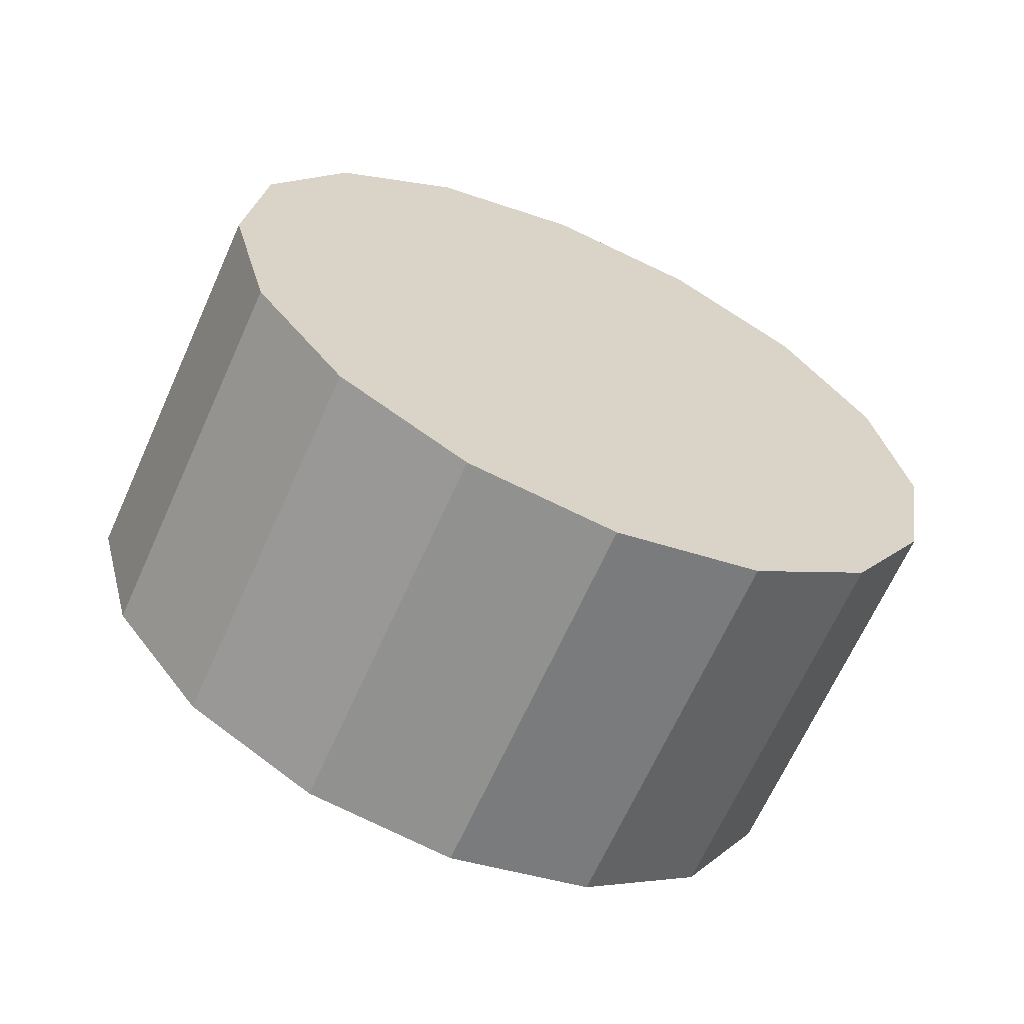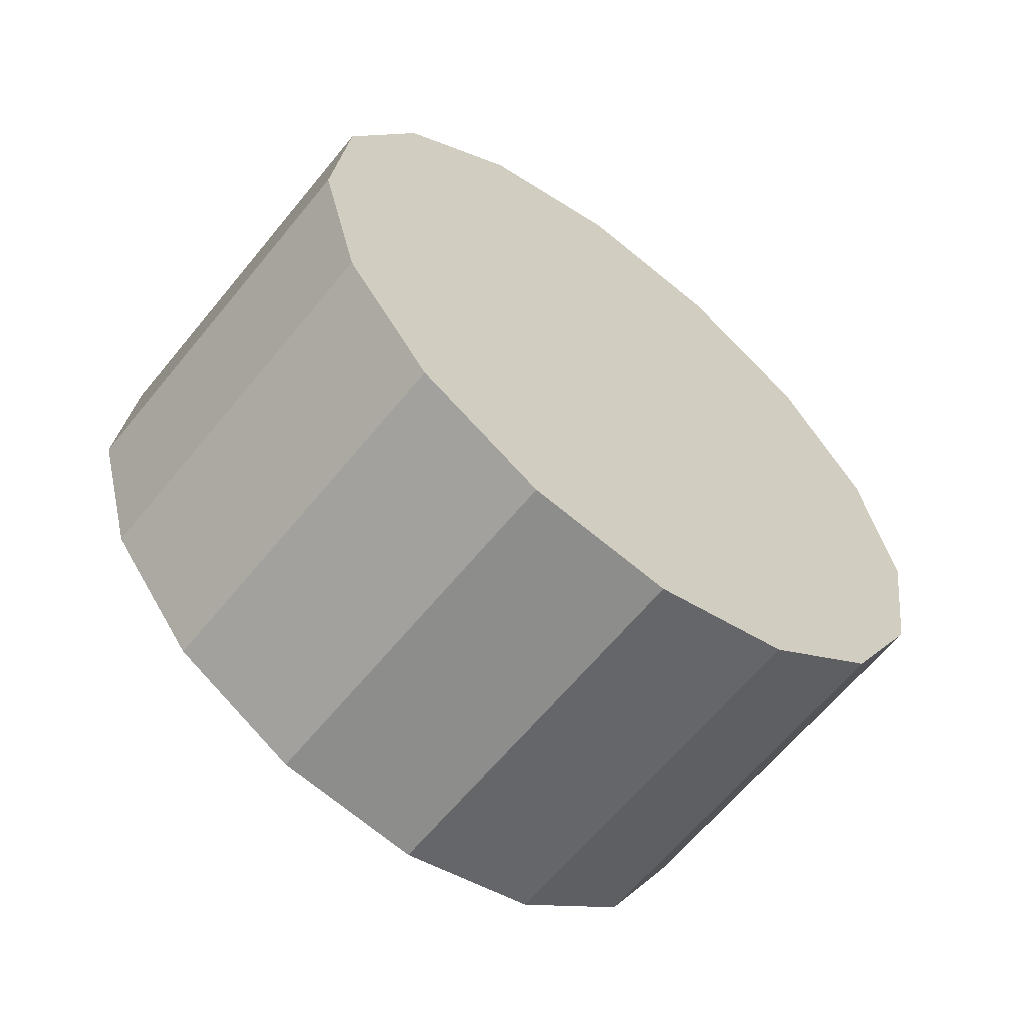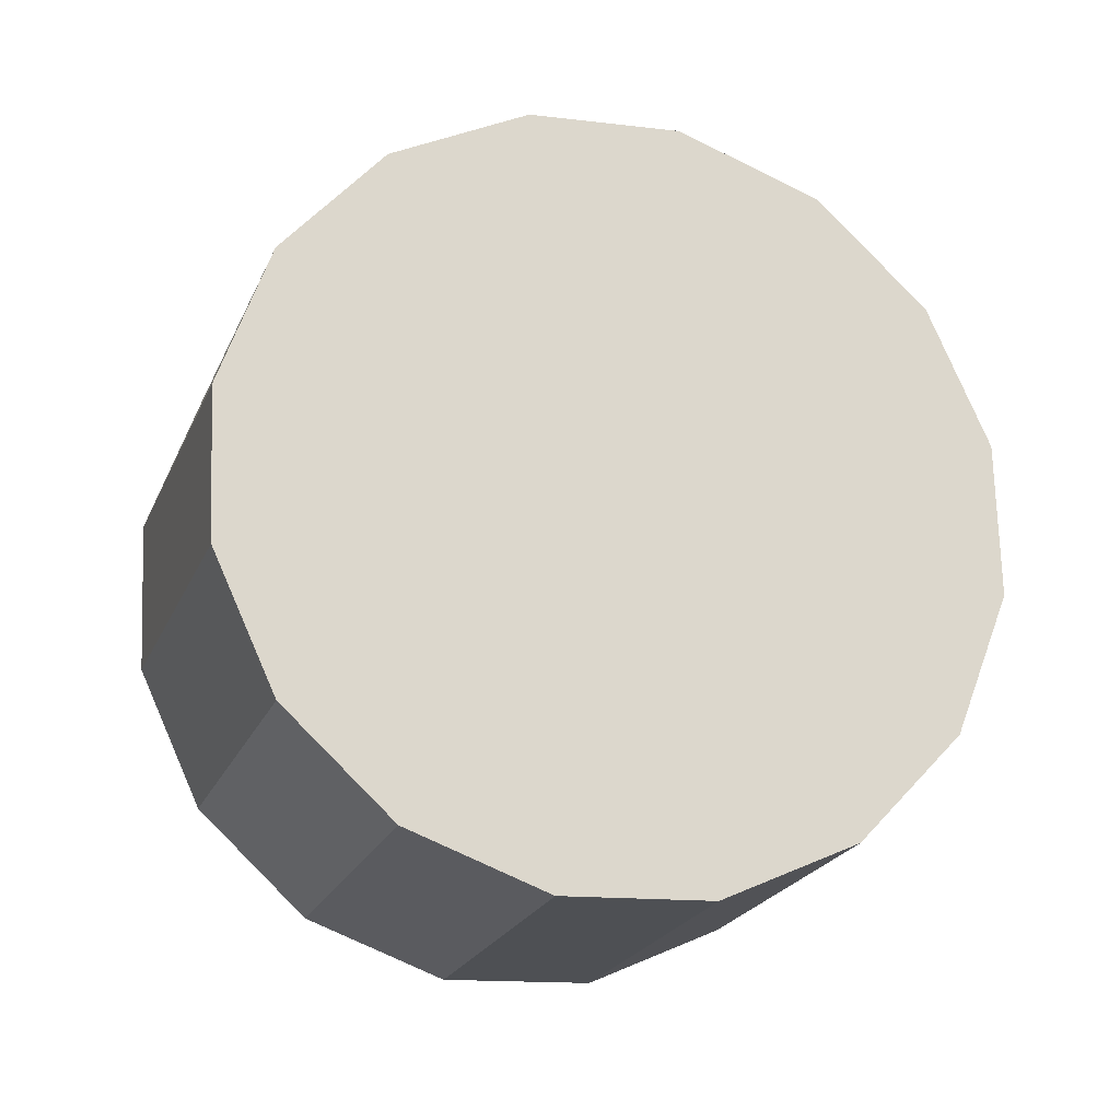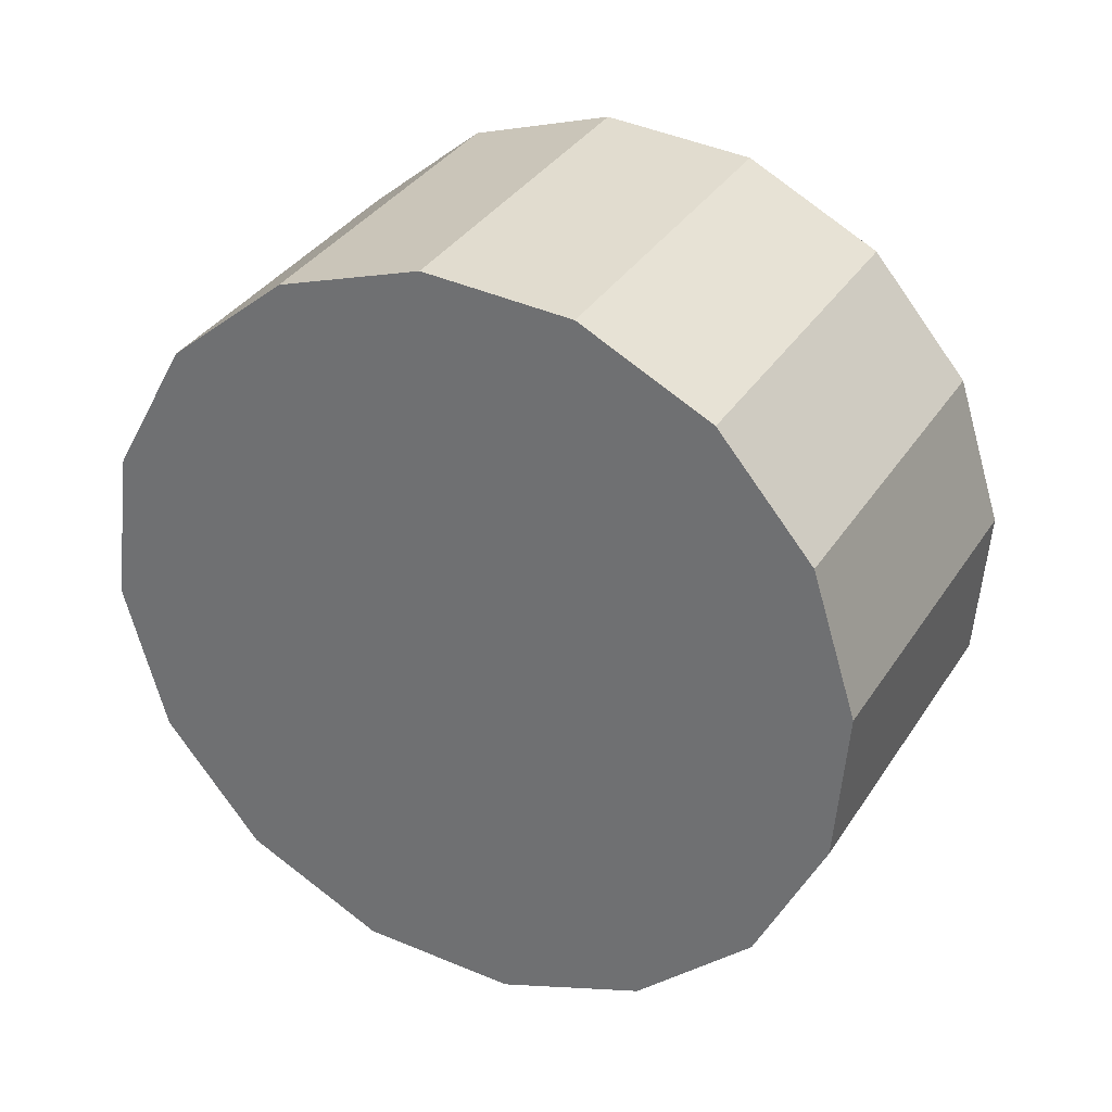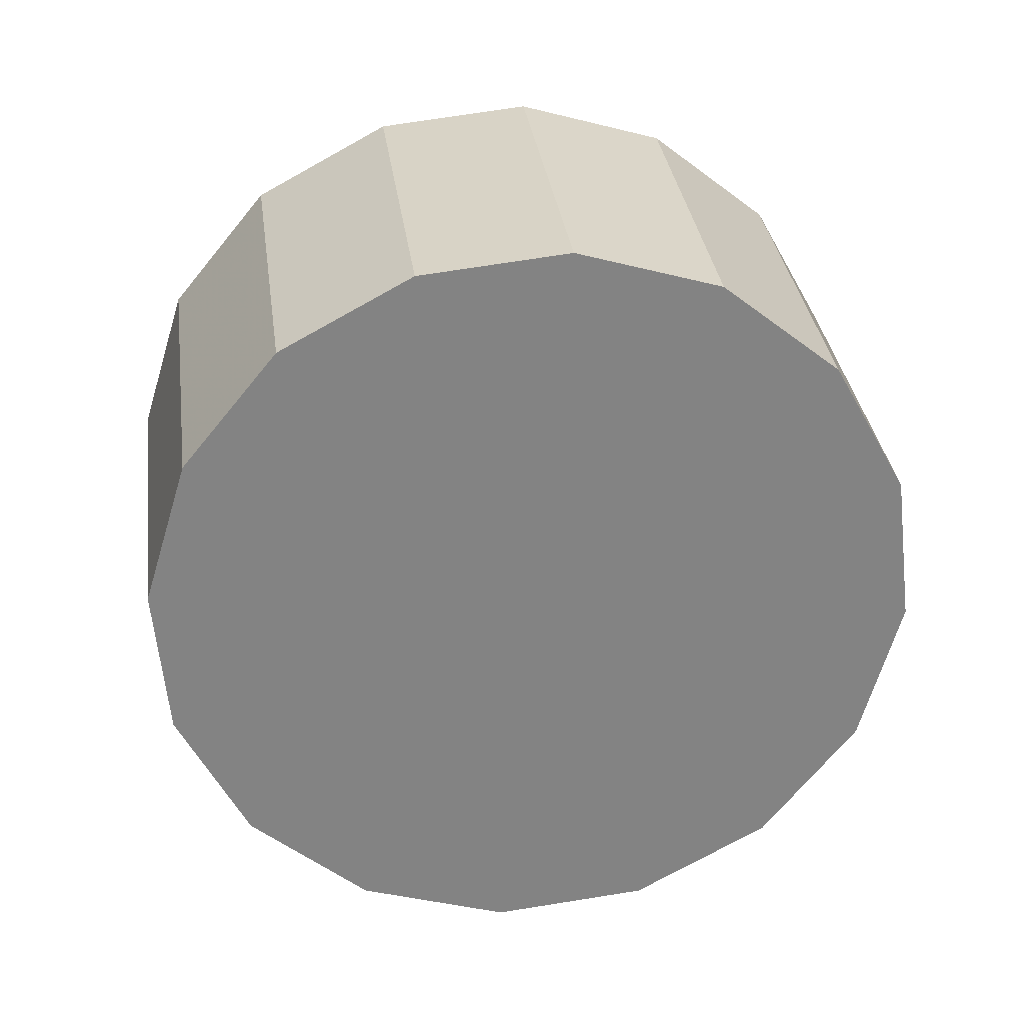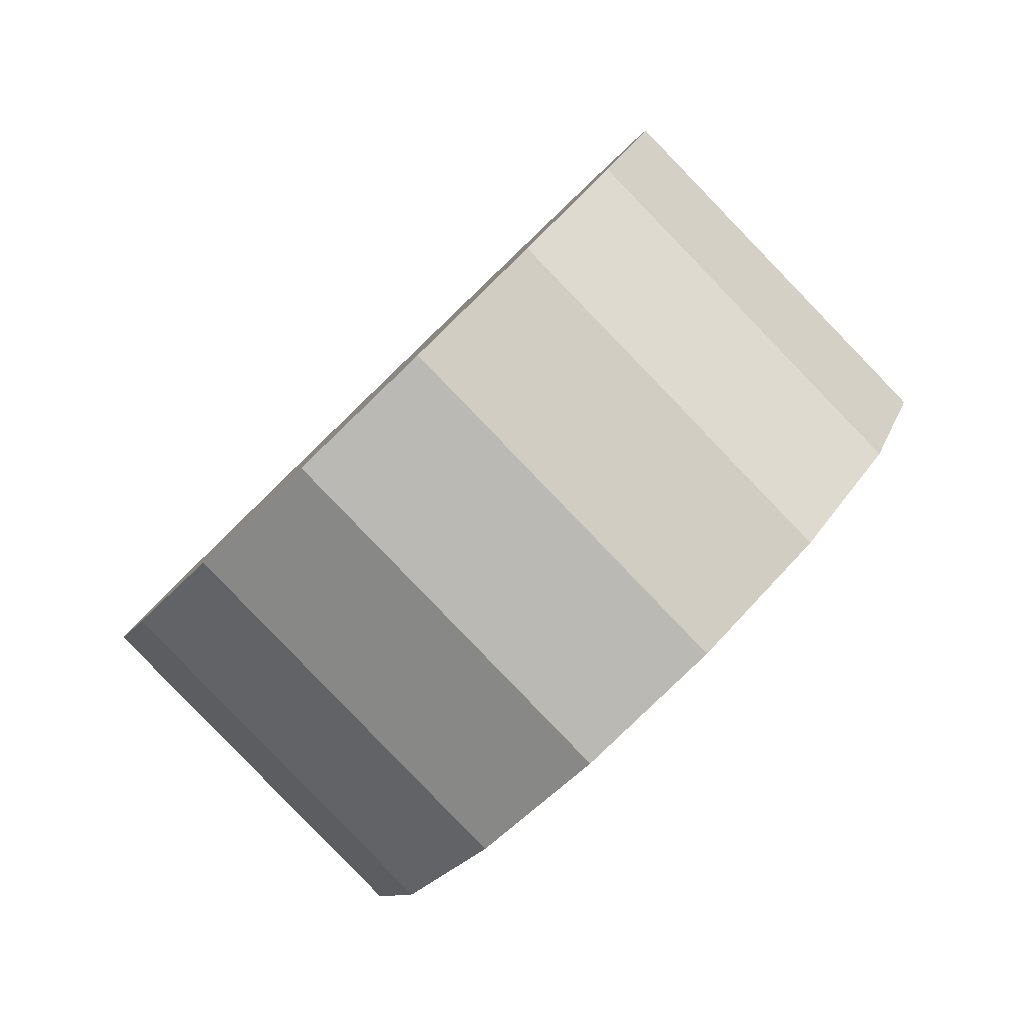
<metadata>
{"format":"obj","ext":"obj","renderer":"f3d","projection":"perspective","resolution":1024,"background":"white","views":[{"elev":74.7,"azim":75.4,"up":"+Z"},{"elev":73.5,"azim":-174.1,"up":"+Y"},{"elev":19.8,"azim":-156.2,"up":"+Z"},{"elev":-7.6,"azim":169.2,"up":"+Y"},{"elev":-8.2,"azim":36.4,"up":"+Z"},{"elev":44.5,"azim":80.0,"up":"+Y"}]}
</metadata>
<code>
v 4.512 1.202 -2.461
v 4.513 1.221 -2.478
v 4.506 1.235 -2.498
v 4.491 1.243 -2.518
v 4.472 1.242 -2.535
v 4.451 1.233 -2.547
v 4.431 1.217 -2.551
v 4.415 1.197 -2.547
v 4.406 1.176 -2.535
v 4.405 1.156 -2.518
v 4.412 1.142 -2.498
v 4.427 1.135 -2.478
v 4.446 1.136 -2.461
v 4.467 1.145 -2.45
v 4.487 1.16 -2.446
v 4.503 1.18 -2.45
v 4.459 1.189 -2.498
v 4.459 1.189 -2.498
v 4.459 1.189 -2.498
v 4.459 1.189 -2.498
v 4.459 1.189 -2.498
v 4.459 1.189 -2.498
v 4.459 1.189 -2.498
v 4.459 1.189 -2.498
v 4.459 1.189 -2.498
v 4.459 1.189 -2.498
v 4.459 1.189 -2.498
v 4.459 1.189 -2.498
v 4.459 1.189 -2.498
v 4.459 1.189 -2.498
v 4.459 1.189 -2.498
v 4.459 1.189 -2.498
v 4.475 1.239 -2.421
v 4.476 1.258 -2.438
v 4.469 1.273 -2.458
v 4.454 1.28 -2.478
v 4.435 1.279 -2.495
v 4.414 1.27 -2.507
v 4.394 1.254 -2.511
v 4.378 1.234 -2.507
v 4.369 1.213 -2.495
v 4.368 1.194 -2.478
v 4.375 1.179 -2.458
v 4.39 1.172 -2.438
v 4.409 1.173 -2.421
v 4.43 1.182 -2.41
v 4.45 1.198 -2.406
v 4.466 1.218 -2.41
v 4.422 1.226 -2.458
v 4.422 1.226 -2.458
v 4.422 1.226 -2.458
v 4.422 1.226 -2.458
v 4.422 1.226 -2.458
v 4.422 1.226 -2.458
v 4.422 1.226 -2.458
v 4.422 1.226 -2.458
v 4.422 1.226 -2.458
v 4.422 1.226 -2.458
v 4.422 1.226 -2.458
v 4.422 1.226 -2.458
v 4.422 1.226 -2.458
v 4.422 1.226 -2.458
v 4.422 1.226 -2.458
v 4.422 1.226 -2.458
f 33 34 49
f 49 34 50
f 34 35 50
f 50 35 51
f 35 36 51
f 51 36 52
f 36 37 52
f 52 37 53
f 37 38 53
f 53 38 54
f 38 39 54
f 54 39 55
f 39 40 55
f 55 40 56
f 40 41 56
f 56 41 57
f 41 42 57
f 57 42 58
f 42 43 58
f 58 43 59
f 43 44 59
f 59 44 60
f 44 45 60
f 60 45 61
f 45 46 61
f 61 46 62
f 46 47 62
f 62 47 63
f 47 48 63
f 63 48 64
f 48 33 64
f 64 33 49
f 2 1 17
f 2 17 18
f 3 2 18
f 3 18 19
f 4 3 19
f 4 19 20
f 5 4 20
f 5 20 21
f 6 5 21
f 6 21 22
f 7 6 22
f 7 22 23
f 8 7 23
f 8 23 24
f 9 8 24
f 9 24 25
f 10 9 25
f 10 25 26
f 11 10 26
f 11 26 27
f 12 11 27
f 12 27 28
f 13 12 28
f 13 28 29
f 14 13 29
f 14 29 30
f 15 14 30
f 15 30 31
f 16 15 31
f 16 31 32
f 1 16 32
f 1 32 17
f 49 50 17
f 17 50 18
f 50 51 18
f 18 51 19
f 51 52 19
f 19 52 20
f 52 53 20
f 20 53 21
f 53 54 21
f 21 54 22
f 54 55 22
f 22 55 23
f 55 56 23
f 23 56 24
f 56 57 24
f 24 57 25
f 57 58 25
f 25 58 26
f 58 59 26
f 26 59 27
f 59 60 27
f 27 60 28
f 60 61 28
f 28 61 29
f 61 62 29
f 29 62 30
f 62 63 30
f 30 63 31
f 63 64 31
f 31 64 32
f 64 49 32
f 32 49 17
f 1 2 33
f 33 2 34
f 2 3 34
f 34 3 35
f 3 4 35
f 35 4 36
f 4 5 36
f 36 5 37
f 5 6 37
f 37 6 38
f 6 7 38
f 38 7 39
f 7 8 39
f 39 8 40
f 8 9 40
f 40 9 41
f 9 10 41
f 41 10 42
f 10 11 42
f 42 11 43
f 11 12 43
f 43 12 44
f 12 13 44
f 44 13 45
f 13 14 45
f 45 14 46
f 14 15 46
f 46 15 47
f 15 16 47
f 47 16 48
f 16 1 48
f 48 1 33

</code>
